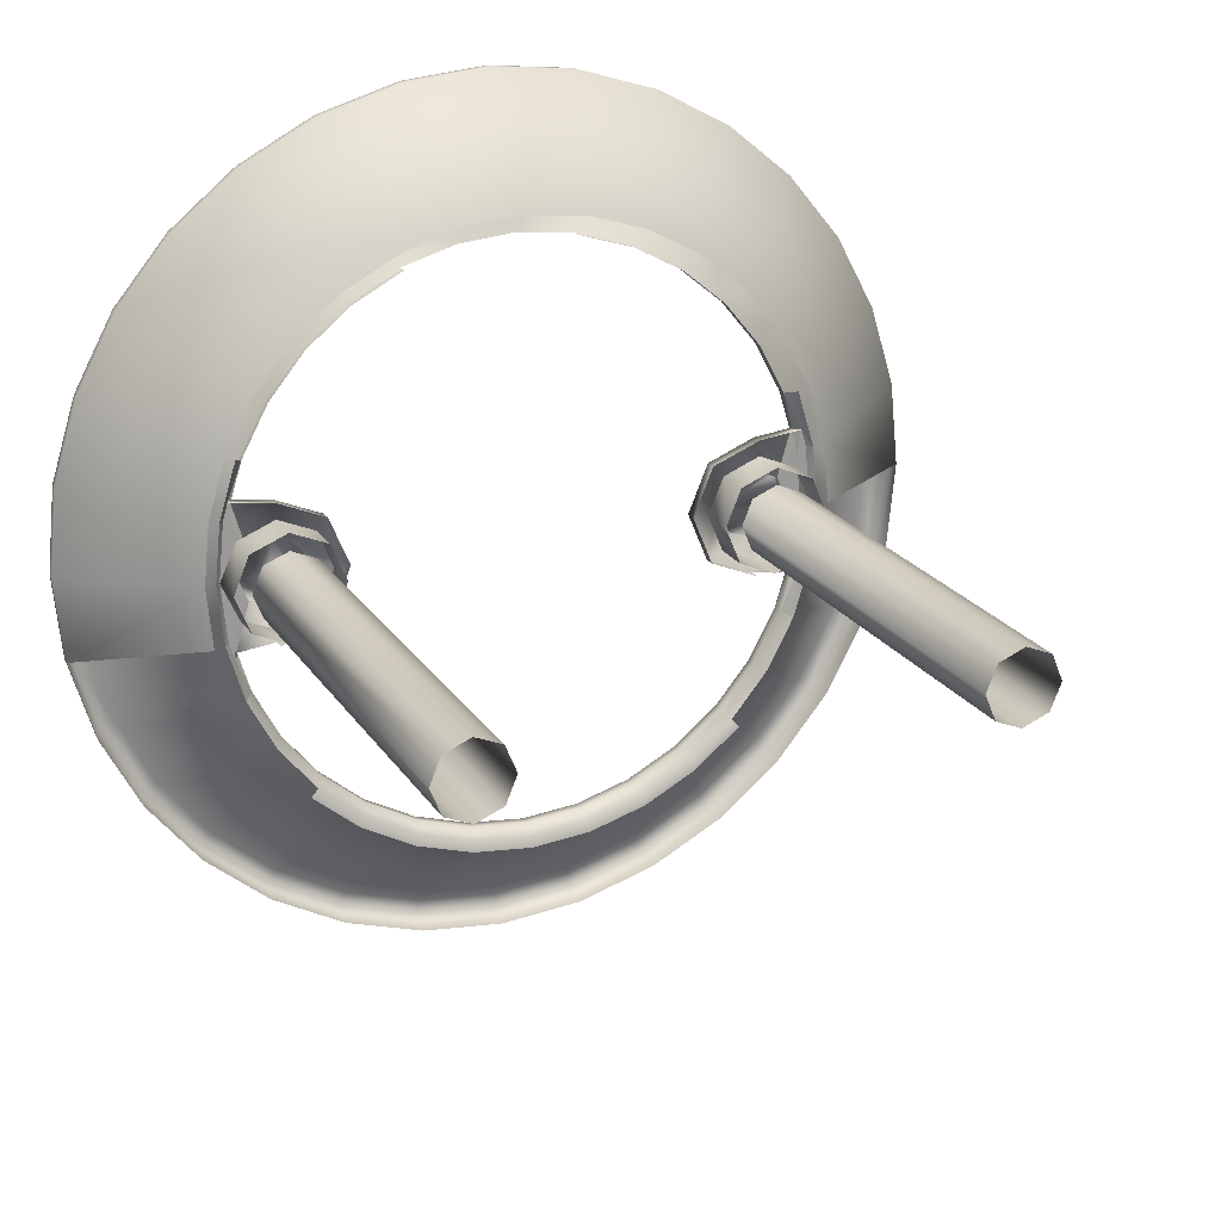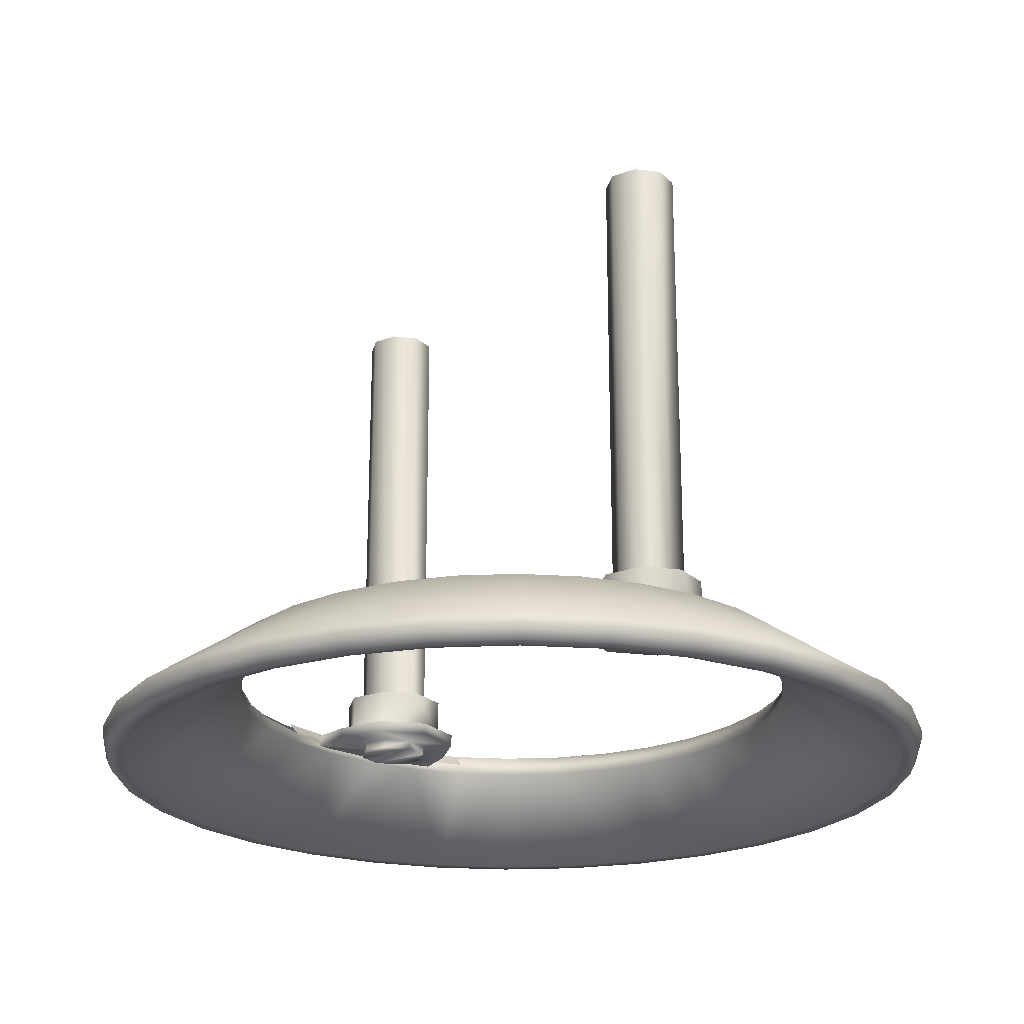
<metadata>
{"format":"obj","ext":"obj","renderer":"f3d","projection":"perspective","resolution":1024,"background":"white","views":[{"elev":20.5,"azim":-23.1,"up":"+Y"},{"elev":-22.5,"azim":-124.8,"up":"+Z"}]}
</metadata>
<code>
o BM_BR3
v 10.75 54.04 -66.86
v 10.91 54.84 -65.23
v 0 55.92 -65.23
v 0 55.1 -66.86
v 21.4 51.66 -65.23
v 21.09 50.9 -66.86
v 0 53.07 -66.86
v 20.31 49.03 -66.86
v 10.93 54.94 -63.82
v 10.35 52.05 -66.86
v -10.75 54.04 -66.86
v 0 56.02 -63.82
v 21.44 51.75 -63.82
v 30.61 45.81 -66.86
v -10.91 54.84 -65.23
v -10.93 54.94 -63.82
v -10.35 52.05 -66.86
v 31.07 46.49 -65.23
v 31.12 46.58 -63.82
v 29.49 44.13 -66.86
v -21.4 51.66 -65.23
v -20.31 49.03 -66.86
v 38.96 38.96 -66.86
v -21.09 50.9 -66.86
v 37.53 37.53 -66.86
v 39.61 39.61 -63.82
v 39.54 39.54 -65.23
v -21.44 51.75 -63.82
v 7.372 37.06 -56.23
v 0 37.79 -56.23
v 7.9 39.72 -53.03
v -30.61 45.81 -66.86
v 15.5 37.41 -53.03
v -31.07 46.49 -65.23
v 45.81 30.61 -66.86
v 14.46 34.91 -56.23
v -31.12 46.58 -63.82
v -7.9 39.72 -53.03
v 46.58 31.12 -63.82
v -29.49 44.13 -66.86
v 46.5 31.07 -65.23
v -7.372 37.06 -56.23
v 44.13 29.49 -66.86
v 22.5 33.67 -53.03
v -15.5 37.41 -53.03
v 26.72 26.72 -56.23
v -38.96 38.96 -66.86
v -37.53 37.53 -66.86
v 0 40.49 -53.03
v -39.61 39.61 -63.82
v -14.46 34.91 -56.23
v 51.66 21.4 -65.23
v 49.03 20.31 -66.86
v -39.54 39.54 -65.23
v 20.99 31.42 -56.23
v 50.9 21.09 -66.86
v 33.67 22.5 -53.03
v 51.75 21.44 -63.82
v 28.63 28.63 -53.03
v -45.81 30.61 -66.86
v -46.5 31.07 -65.23
v -22.5 33.67 -53.03
v 31.42 20.99 -56.23
v 7.372 37.06 -54.87
v -26.72 26.72 -56.23
v -46.58 31.12 -63.82
v 54.04 10.75 -66.86
v 14.46 34.91 -54.87
v -20.99 31.42 -56.23
v 54.84 10.91 -65.23
v -44.13 29.49 -66.86
v 20.99 31.42 -54.87
v 52.05 10.35 -66.86
v 54.94 10.93 -63.82
v 26.72 26.72 -54.87
v -14.46 34.91 -54.87
v -28.63 28.63 -53.03
v -49.03 20.31 -66.86
v 34.91 14.46 -56.23
v -51.66 21.4 -65.23
v -20.99 31.42 -54.87
v 37.06 7.372 -56.23
v 37.41 15.5 -53.03
v 31.42 20.99 -54.87
v 53.07 -0 -66.86
v 55.1 -0 -66.86
v 39.72 7.9 -53.03
v -50.9 21.09 -66.86
v 56.02 -0 -63.82
v -51.75 21.44 -63.82
v -31.42 20.99 -56.23
v -26.72 26.72 -54.87
v 55.92 -0 -65.23
v 34.91 14.46 -54.87
v -33.67 22.5 -53.03
v -54.04 10.75 -66.86
v 36.4 9.57 -55.63
v -54.84 10.91 -65.23
v 37.08 9.661 -54.08
v 34.91 14.46 -54.87
v 36.11 14.96 -53.27
v -31.42 20.99 -54.87
v 54.04 -10.75 -66.86
v 36.42 9.547 -54.87
v -54.94 10.93 -63.82
v 37.08 9.661 -54.08
v 36.42 9.547 -54.87
v 34.91 14.46 -54.87
v 54.84 -10.91 -65.23
v -34.91 14.46 -56.23
v -52.05 10.35 -66.86
v 36.11 14.96 -53.27
v 38.34 7.626 -53.27
v 37.08 9.661 -54.08
v 37.06 7.372 -55.55
v 37.08 9.661 -54.08
v 31.31 8.97 -54.08
v 36.4 9.57 -55.63
v 31.31 8.97 -55.63
v 37.79 -0 -56.23
v 52.05 -10.35 -66.86
v -37.41 15.5 -53.03
v 34.58 3.274 -55.63
v 37.06 7.372 -55.55
v 36.4 9.57 -55.63
v 34.58 3.274 -55.63
v 38.34 7.626 -53.27
v 37.7 7.499 -54.07
v 37.08 9.661 -54.08
v 37.08 9.661 -54.08
v 36.2 4.893 -54.08
v 37.7 7.499 -54.07
v 24.97 6.343 -54.08
v -37.06 7.372 -56.23
v 24.97 6.343 -55.63
v 40.49 -0 -53.03
v 31.31 4.63 -55.63
v 28.03 3.274 -55.63
v 54.94 -10.93 -63.82
v 31.31 4.63 -56.79
v 34.58 3.274 -56.79
v -34.91 14.46 -54.87
v 37.06 -7.372 -56.23
v 37.06 7.372 -55.55
v 34.58 3.274 -55.63
v 37.79 -0 -55.55
v 37.7 7.499 -54.07
v 38.34 7.626 -53.27
v 38.44 -0 -54.07
v 28.03 3.274 -56.79
v 26.68 -0 -56.79
v 37.79 -0 -55.55
v 35.94 -0 -56.79
v 36.2 4.893 -54.08
v 38.44 -0 -54.07
v 37.7 7.499 -54.07
v -39.72 7.9 -53.03
v 31.31 6.92 -48.96
v 31.31 6.92 -54.08
v 36.2 4.893 -54.08
v -53.07 -0 -66.86
v 26.68 -0 -55.63
v -55.1 -0 -66.86
v 35.94 -0 -55.63
v 22.34 -0 -54.08
v 37.79 -0 -55.55
v 34.58 3.274 -55.63
v 35.94 -0 -55.63
v 26.42 4.893 -48.96
v 26.42 4.893 -54.08
v 39.09 -0 -53.27
v 36.2 4.893 -48.96
v 22.34 -0 -55.63
v -36.4 9.57 -55.63
v 49.03 -20.31 -66.86
v -56.02 -0 -63.82
v 50.9 -21.09 -66.86
v 34.58 -3.274 -55.63
v 28.03 -3.274 -56.79
v 37.79 -0 -55.55
v 35.94 -0 -55.63
v 34.58 -3.274 -55.63
v -37.08 9.661 -54.08
v -36.11 14.96 -53.27
v -34.91 14.46 -54.87
v 38.44 -0 -54.07
v 38.23 -0 -48.96
v 34.58 -3.274 -56.79
v 31.31 -4.63 -56.79
v 37.06 -7.372 -55.55
v -36.42 9.547 -54.87
v -55.92 -0 -65.23
v 51.75 -21.44 -63.82
v 28.03 -3.274 -55.63
v 24.39 -0 -48.96
v 24.39 -0 -54.08
v 34.58 -3.274 -55.63
v 37.06 -7.372 -55.55
v 37.79 -0 -55.55
v -36.4 9.57 -55.63
v -31.31 8.97 -55.63
v -31.31 8.97 -54.08
v 31.31 -4.63 -55.63
v 24.97 -6.343 -55.63
v 38.34 -7.626 -53.27
v -37.08 9.661 -54.08
v -37.08 9.661 -54.08
v -38.34 7.626 -53.27
v -36.11 14.96 -53.27
v -24.97 6.343 -55.63
v -24.97 6.343 -54.08
v 36.2 -4.893 -54.08
v -37.06 7.372 -55.55
v 51.66 -21.4 -65.23
v -28.03 3.274 -55.63
v -34.58 3.274 -55.63
v 37.7 -7.499 -54.07
v 38.44 -0 -54.07
v 36.2 -4.893 -54.08
v -31.31 4.63 -55.63
v -37.06 7.372 -55.55
v -34.58 3.274 -55.63
v -36.4 9.57 -55.63
v 31.31 -8.97 -55.63
v 37.7 -7.499 -54.07
v -37.08 9.661 -54.08
v -37.7 7.499 -54.07
v -38.34 7.626 -53.27
v 26.42 -4.893 -54.08
v 34.58 -3.274 -55.63
v 36.4 -9.57 -55.63
v 37.06 -7.372 -55.55
v -31.31 4.63 -56.79
v -28.03 3.274 -56.79
v -34.58 3.274 -56.79
v -37.08 9.661 -54.08
v -37.7 7.499 -54.07
v -36.2 4.893 -54.08
v 24.97 -6.343 -54.08
v -40.49 -0 -53.03
v -22.34 -0 -54.08
v -37.79 -0 -56.23
v -22.34 -0 -55.63
v 36.4 -9.57 -55.63
v -26.68 -0 -56.79
v 36.4 -9.57 -55.63
v 36.2 -4.893 -48.96
v -54.04 -10.75 -66.86
v -26.68 -0 -55.63
v 37.08 -9.661 -54.08
v 37.7 -7.499 -54.07
v 36.2 -4.893 -54.08
v -31.31 6.92 -54.08
v -26.42 4.893 -54.08
v -26.42 4.893 -48.96
v 34.91 -14.46 -56.23
v -36.2 4.893 -54.08
v -31.31 6.92 -48.96
v -34.58 3.274 -55.63
v -37.06 7.372 -55.55
v -37.79 -0 -55.55
v -35.94 -0 -56.79
v -28.03 -3.274 -56.79
v 37.08 -9.661 -54.08
v 37.7 -7.499 -54.07
v 38.34 -7.626 -53.27
v -31.31 -4.63 -56.79
v -54.84 -10.91 -65.23
v 26.42 -4.893 -48.96
v -37.7 7.499 -54.07
v -38.44 -0 -54.07
v -38.34 7.626 -53.27
v 31.31 -6.92 -54.08
v 31.31 -6.92 -48.96
v 31.31 -8.97 -54.08
v -37.79 -0 -55.55
v -37.7 7.499 -54.07
v -38.44 -0 -54.07
v -36.2 4.893 -54.08
v 45.81 -30.61 -66.86
v -52.05 -10.35 -66.86
v -35.94 -0 -55.63
v 36.42 -9.547 -54.87
v 34.91 -14.46 -54.87
v -37.79 -0 -55.55
v -35.94 -0 -55.63
v -34.58 3.274 -55.63
v -28.03 -3.274 -55.63
v -36.2 4.893 -48.96
v 37.08 -9.661 -54.08
v 34.91 -14.46 -54.87
v 36.42 -9.547 -54.87
v -24.39 -0 -54.08
v -24.39 -0 -48.96
v 37.08 -9.661 -54.08
v 38.34 -7.626 -53.27
v 36.11 -14.96 -53.27
v -39.09 -0 -53.27
v -24.97 -6.343 -55.63
v -34.58 -3.274 -55.63
v 46.58 -31.12 -63.82
v -34.58 -3.274 -56.79
v 44.13 -29.49 -66.86
v -37.79 -0 -55.55
v -34.58 -3.274 -55.63
v -35.94 -0 -55.63
v 31.42 -20.99 -56.23
v -54.94 -10.93 -63.82
v 37.08 -9.661 -54.08
v 36.11 -14.96 -53.27
v 34.91 -14.46 -54.87
v -38.23 -0 -48.96
v -38.44 -0 -54.07
v -37.06 -7.372 -55.55
v -31.31 -4.63 -55.63
v 46.5 -31.07 -65.23
v -26.42 -4.893 -54.08
v -37.06 -7.372 -56.23
v -24.97 -6.343 -54.08
v -37.06 -7.372 -55.55
v -34.58 -3.274 -55.63
v -37.79 -0 -55.55
v -31.31 -8.97 -55.63
v 31.42 -20.99 -54.87
v -38.34 -7.626 -53.27
v -36.2 -4.893 -54.08
v -49.03 -20.31 -66.86
v 36.11 -14.96 -53.27
v -36.2 -4.893 -54.08
v -38.44 -0 -54.07
v -37.7 -7.499 -54.07
v -26.42 -4.893 -48.96
v -37.06 -7.372 -55.55
v -36.4 -9.57 -55.63
v -34.58 -3.274 -55.63
v -50.9 -21.09 -66.86
v -36.4 -9.57 -55.63
v -39.72 -7.9 -53.03
v -37.7 -7.499 -54.07
v -31.31 -6.92 -54.08
v 37.53 -37.53 -66.86
v -31.31 -8.97 -54.08
v -36.4 -9.57 -55.63
v -36.2 -4.893 -48.96
v 32.5 -21.72 -53.27
v -31.31 -6.92 -48.96
v -37.08 -9.661 -54.08
v -36.2 -4.893 -54.08
v -37.7 -7.499 -54.07
v 26.72 -26.72 -56.23
v -51.75 -21.44 -63.82
v 39.54 -39.54 -65.23
v -34.91 -14.46 -56.23
v -38.34 -7.626 -53.27
v -37.7 -7.499 -54.07
v -37.08 -9.661 -54.08
v 31.31 4.706 10.98
v 31.31 4.706 -48.96
v 34.64 3.328 -48.96
v -51.66 -21.4 -65.23
v 38.96 -38.96 -66.86
v 26.72 -26.72 -54.87
v 27.98 3.328 10.98
v 27.98 3.328 -48.96
v -34.91 -14.46 -54.87
v -36.42 -9.547 -54.87
v 34.64 3.328 10.98
v 36.01 -0 -48.96
v -37.08 -9.661 -54.08
v -36.42 -9.547 -54.87
v -34.91 -14.46 -54.87
v -36.11 -14.96 -53.27
v -38.34 -7.626 -53.27
v -37.08 -9.661 -54.08
v 27.64 -27.64 -53.27
v 39.61 -39.61 -63.82
v -37.08 -9.661 -54.08
v -34.91 -14.46 -54.87
v -36.11 -14.96 -53.27
v 26.6 -0 10.98
v 26.6 -0 -48.96
v -31.42 -20.99 -56.23
v -45.81 -30.61 -66.86
v -31.42 -20.99 -54.87
v 29.49 -44.13 -66.86
v 34.64 -3.328 -48.96
v 34.64 -3.328 10.98
v 27.98 -3.328 -48.96
v 30.61 -45.81 -66.86
v -44.13 -29.49 -66.86
v 20.99 -31.42 -54.87
v -36.11 -14.96 -53.27
v -46.58 -31.12 -63.82
v 31.07 -46.49 -65.23
v 20.99 -31.42 -56.23
v 31.31 -4.706 -48.96
v 31.31 -4.706 10.98
v 27.98 -3.328 10.98
v -46.5 -31.07 -65.23
v 21.72 -32.5 -53.27
v -32.5 -21.72 -53.27
v -26.72 -26.72 -56.23
v 28.63 -28.63 -53.03
v 22.5 -33.67 -53.03
v -31.31 4.706 -48.96
v -27.98 3.328 -48.96
v -27.98 3.328 10.98
v -26.72 -26.72 -54.87
v -34.64 3.328 -48.96
v -31.31 4.706 10.98
v 14.46 -34.91 -56.23
v -37.53 -37.53 -66.86
v 14.46 -34.91 -54.87
v 31.12 -46.58 -63.82
v -26.6 -0 -48.96
v -26.6 -0 10.98
v -27.64 -27.64 -53.27
v -38.96 -38.96 -66.86
v 21.09 -50.9 -66.86
v -36.01 -0 -48.96
v -34.64 3.328 10.98
v 20.31 -49.03 -66.86
v -39.54 -39.54 -65.23
v -27.98 -3.328 -48.96
v -20.99 -31.42 -54.87
v 21.4 -51.66 -65.23
v 14.96 -36.11 -53.27
v 15.5 -37.41 -53.03
v 7.372 -37.06 -56.23
v -20.99 -31.42 -56.23
v 7.372 -37.06 -54.87
v -29.49 -44.13 -66.86
v -21.72 -32.5 -53.27
v -34.64 -3.328 10.98
v -34.64 -3.328 -48.96
v -39.61 -39.61 -63.82
v -27.98 -3.328 10.98
v -31.31 -4.706 -48.96
v -30.61 -45.81 -66.86
v 10.35 -52.05 -66.86
v -14.46 -34.91 -54.87
v -14.46 -34.91 -56.23
v -28.63 -28.63 -53.03
v 0 -37.79 -54.87
v 0 -37.79 -56.23
v -31.31 -4.706 10.98
v 10.75 -54.04 -66.86
v 21.44 -51.75 -63.82
v 7.626 -38.34 -53.27
v -7.372 -37.06 -56.23
v -7.372 -37.06 -54.87
v -31.07 -46.49 -65.23
v -14.96 -36.11 -53.27
v -22.5 -33.67 -53.03
v -20.31 -49.03 -66.86
v 0 -39.09 -53.27
v 7.9 -39.72 -53.03
v -10.35 -52.05 -66.86
v 0 -53.07 -66.86
v 36.01 -0 10.98
v -7.626 -38.34 -53.27
v 10.91 -54.84 -65.23
v 10.93 -54.94 -63.82
v -15.5 -37.41 -53.03
v -21.09 -50.9 -66.86
v -31.12 -46.58 -63.82
v 0 -40.49 -53.03
v 0 -55.1 -66.86
v -7.9 -39.72 -53.03
v -10.75 -54.04 -66.86
v -21.4 -51.66 -65.23
v 0 -55.92 -65.23
v -10.91 -54.84 -65.23
v -21.44 -51.75 -63.82
v 0 -56.02 -63.82
v -10.93 -54.94 -63.82
v -36.01 -0 10.98
f 3 2 1
f 3 1 4
f 5 1 2
f 5 6 1
f 4 1 7
f 1 6 8
f 9 2 3
f 1 10 7
f 9 5 2
f 1 8 10
f 3 4 11
f 9 3 12
f 11 4 7
f 9 13 5
f 5 14 6
f 6 14 8
f 3 11 15
f 3 16 12
f 11 7 17
f 3 15 16
f 5 18 14
f 19 5 13
f 14 20 8
f 19 18 5
f 11 21 15
f 11 17 22
f 18 23 14
f 16 15 21
f 11 24 21
f 14 25 20
f 24 11 22
f 26 18 19
f 14 23 25
f 18 27 23
f 16 21 28
f 26 27 18
f 8 29 10
f 10 30 7
f 31 9 12
f 32 24 22
f 33 13 9
f 24 34 21
f 30 17 7
f 27 35 23
f 20 36 8
f 21 37 28
f 23 35 25
f 33 19 13
f 12 16 38
f 24 32 34
f 39 27 26
f 22 40 32
f 21 34 37
f 27 41 35
f 42 22 17
f 35 43 25
f 39 41 27
f 44 26 19
f 16 28 45
f 20 25 46
f 34 32 47
f 40 48 32
f 10 29 30
f 8 36 29
f 33 9 31
f 31 12 49
f 34 50 37
f 51 40 22
f 52 35 41
f 35 53 43
f 12 38 49
f 45 28 37
f 47 32 48
f 30 42 17
f 39 52 41
f 43 46 25
f 34 47 54
f 20 55 36
f 34 54 50
f 33 44 19
f 35 56 53
f 52 56 35
f 16 45 38
f 20 46 55
f 57 39 26
f 39 58 52
f 42 51 22
f 44 59 26
f 60 47 48
f 47 61 54
f 62 37 50
f 53 63 43
f 36 64 29
f 40 65 48
f 54 66 50
f 56 67 53
f 36 68 64
f 57 58 39
f 57 26 59
f 51 69 40
f 70 56 52
f 55 68 36
f 47 60 61
f 58 70 52
f 48 71 60
f 45 37 62
f 43 63 46
f 55 72 68
f 54 61 66
f 70 67 56
f 46 72 55
f 67 73 53
f 40 69 65
f 65 71 48
f 58 74 70
f 46 75 72
f 76 69 51
f 77 50 66
f 63 75 46
f 71 78 60
f 53 79 63
f 62 50 77
f 60 80 61
f 76 81 69
f 53 73 82
f 66 61 80
f 57 83 58
f 63 84 75
f 67 85 73
f 70 86 67
f 87 74 58
f 88 60 78
f 60 88 80
f 81 65 69
f 89 70 74
f 53 82 79
f 79 84 63
f 67 86 85
f 66 80 90
f 91 78 71
f 65 91 71
f 81 92 65
f 87 58 83
f 70 93 86
f 89 93 70
f 79 94 84
f 85 82 73
f 77 66 95
f 95 66 90
f 92 91 65
f 87 89 74
f 96 88 78
f 94 79 97
f 88 98 80
f 101 100 99
f 79 82 97
f 92 102 91
f 86 103 85
f 97 104 94
f 80 105 90
f 108 107 106
f 109 86 93
f 91 110 78
f 78 111 96
f 88 96 98
f 114 113 112
f 109 93 89
f 82 115 97
f 118 117 116
f 118 119 117
f 85 120 82
f 80 98 105
f 103 121 85
f 95 90 122
f 119 118 123
f 102 110 91
f 126 125 124
f 129 128 127
f 109 103 86
f 132 131 130
f 119 133 117
f 78 134 111
f 120 115 82
f 119 135 133
f 87 136 89
f 123 137 119
f 135 119 138
f 138 119 137
f 78 110 134
f 109 89 139
f 141 140 137
f 102 142 110
f 141 137 123
f 143 85 121
f 140 138 137
f 146 145 144
f 149 148 147
f 140 150 138
f 140 141 151
f 120 152 115
f 143 120 85
f 153 141 123
f 156 155 154
f 90 105 157
f 151 150 140
f 160 159 158
f 111 161 96
f 90 157 122
f 141 153 151
f 135 138 162
f 98 96 163
f 153 123 164
f 135 165 133
f 150 162 138
f 168 167 166
f 159 170 169
f 149 171 148
f 150 151 162
f 160 158 172
f 173 135 162
f 159 169 158
f 110 142 174
f 103 175 121
f 98 176 105
f 135 173 165
f 177 103 109
f 178 153 164
f 179 151 153
f 182 181 180
f 134 161 111
f 185 184 183
f 163 96 161
f 187 186 160
f 178 188 153
f 187 160 172
f 162 151 179
f 153 188 189
f 134 110 174
f 190 152 120
f 142 191 174
f 189 179 153
f 98 163 192
f 193 109 139
f 162 179 194
f 175 143 121
f 170 195 169
f 170 196 195
f 199 198 197
f 202 201 200
f 103 177 175
f 203 188 178
f 98 192 176
f 203 189 188
f 204 173 162
f 194 179 189
f 205 171 149
f 202 200 206
f 190 120 143
f 209 208 207
f 211 210 201
f 211 201 202
f 187 212 186
f 174 213 134
f 194 189 203
f 165 173 204
f 162 194 204
f 177 109 214
f 201 210 215
f 200 201 216
f 219 218 217
f 193 214 109
f 194 203 204
f 215 220 201
f 223 222 221
f 203 178 224
f 220 216 201
f 205 149 225
f 228 227 226
f 195 196 229
f 232 231 230
f 215 234 233
f 215 233 220
f 220 233 235
f 238 237 236
f 165 204 239
f 105 240 157
f 105 176 240
f 241 210 211
f 134 242 161
f 210 243 215
f 178 244 224
f 233 234 245
f 213 242 134
f 224 204 203
f 246 190 143
f 187 247 212
f 220 235 216
f 248 163 161
f 249 234 215
f 252 251 250
f 241 243 210
f 255 254 253
f 175 256 143
f 239 204 224
f 249 245 234
f 258 253 257
f 261 260 259
f 216 235 262
f 243 249 215
f 245 263 233
f 266 265 264
f 235 233 267
f 268 192 163
f 195 229 269
f 272 271 270
f 274 273 212
f 143 256 246
f 269 229 273
f 239 224 275
f 255 253 258
f 213 276 242
f 279 278 277
f 177 280 175
f 281 161 242
f 274 212 247
f 176 192 268
f 216 262 282
f 263 245 249
f 280 177 214
f 263 267 233
f 262 235 267
f 284 283 246
f 287 286 285
f 161 281 248
f 243 288 249
f 258 257 289
f 292 291 290
f 269 273 274
f 294 293 254
f 294 254 255
f 297 296 295
f 268 163 248
f 272 298 271
f 263 249 288
f 256 284 246
f 299 243 241
f 262 300 282
f 301 214 193
f 267 302 262
f 280 303 175
f 306 305 304
f 243 299 288
f 262 302 300
f 307 256 175
f 267 263 288
f 240 176 308
f 311 310 309
f 312 289 257
f 312 257 313
f 307 175 303
f 176 268 308
f 242 276 314
f 267 288 315
f 302 267 315
f 280 214 316
f 302 315 300
f 317 293 294
f 281 242 318
f 299 241 319
f 322 321 320
f 301 316 214
f 323 315 288
f 324 284 256
f 299 323 288
f 242 314 318
f 323 300 315
f 271 298 325
f 312 313 326
f 281 327 248
f 324 328 284
f 331 330 329
f 323 299 319
f 317 294 332
f 324 256 307
f 335 334 333
f 268 248 336
f 327 281 318
f 323 337 300
f 240 308 338
f 271 325 339
f 340 317 332
f 280 341 303
f 323 319 342
f 318 314 343
f 312 326 344
f 324 345 328
f 326 340 346
f 336 248 327
f 349 348 347
f 350 307 303
f 351 308 268
f 352 280 316
f 340 332 346
f 353 318 343
f 326 346 344
f 356 355 354
f 359 358 357
f 327 318 353
f 352 316 301
f 268 336 360
f 350 303 341
f 280 361 341
f 362 324 307
f 358 364 363
f 343 366 365
f 351 268 360
f 352 361 280
f 368 359 367
f 371 370 369
f 365 353 343
f 374 373 372
f 362 307 350
f 375 345 324
f 352 301 376
f 379 378 377
f 364 381 380
f 327 353 382
f 375 324 362
f 383 336 327
f 360 336 383
f 353 365 384
f 385 350 341
f 387 386 368
f 380 381 388
f 361 389 341
f 327 382 390
f 327 390 383
f 391 362 350
f 384 365 392
f 353 384 382
f 393 351 360
f 394 361 352
f 385 395 350
f 397 396 386
f 398 388 396
f 391 350 395
f 389 385 341
f 360 383 399
f 400 375 362
f 394 352 376
f 384 392 401
f 394 389 361
f 400 362 391
f 393 360 399
f 390 382 402
f 404 403 375
f 407 406 405
f 382 384 408
f 410 405 409
f 411 395 385
f 390 412 383
f 404 375 400
f 413 391 395
f 382 408 402
f 394 376 414
f 390 402 412
f 413 395 411
f 416 415 406
f 384 401 417
f 399 383 418
f 413 400 391
f 389 419 385
f 421 409 420
f 411 385 422
f 384 417 408
f 418 383 412
f 419 422 385
f 393 399 423
f 424 415 416
f 402 408 425
f 426 389 394
f 413 427 400
f 428 404 400
f 429 411 422
f 402 425 430
f 431 413 411
f 399 418 423
f 432 412 402
f 426 394 414
f 431 411 429
f 432 402 430
f 426 419 389
f 428 400 427
f 431 427 413
f 408 417 433
f 420 435 434
f 408 433 425
f 393 423 436
f 438 424 437
f 439 418 412
f 429 422 440
f 430 425 441
f 432 430 442
f 430 441 442
f 433 417 443
f 444 431 429
f 444 429 445
f 435 438 446
f 445 429 440
f 447 422 419
f 426 414 448
f 412 432 439
f 431 449 427
f 449 428 427
f 359 357 367
f 450 444 445
f 358 363 357
f 442 451 450
f 442 441 451
f 447 440 422
f 452 423 418
f 425 453 441
f 450 451 444
f 433 443 454
f 447 419 426
f 425 433 453
f 455 442 450
f 456 431 444
f 432 442 455
f 456 449 431
f 452 418 439
f 449 457 428
f 458 450 445
f 445 440 459
f 436 423 452
f 451 441 453
f 451 456 444
f 432 455 439
f 453 433 454
f 368 367 460
f 364 380 363
f 456 457 449
f 458 445 459
f 455 450 458
f 459 440 447
f 451 453 461
f 451 461 456
f 447 426 462
f 463 426 448
f 453 454 464
f 465 439 455
f 436 452 466
f 456 467 457
f 461 453 464
f 452 439 465
f 463 462 426
f 387 368 460
f 447 468 459
f 456 461 469
f 456 469 467
f 468 447 462
f 461 464 469
f 455 458 470
f 458 459 470
f 470 465 455
f 468 470 459
f 452 465 471
f 466 452 471
f 468 462 472
f 380 388 398
f 471 465 470
f 472 462 463
f 397 386 387
f 473 470 468
f 466 471 474
f 473 468 472
f 471 470 473
f 398 396 397
f 472 463 475
f 476 471 473
f 476 474 471
f 476 473 472
f 476 472 475
f 407 405 410
f 410 409 421
f 416 406 407
f 421 420 477
f 424 416 437
f 420 434 477
f 438 437 446
f 435 446 434

</code>
